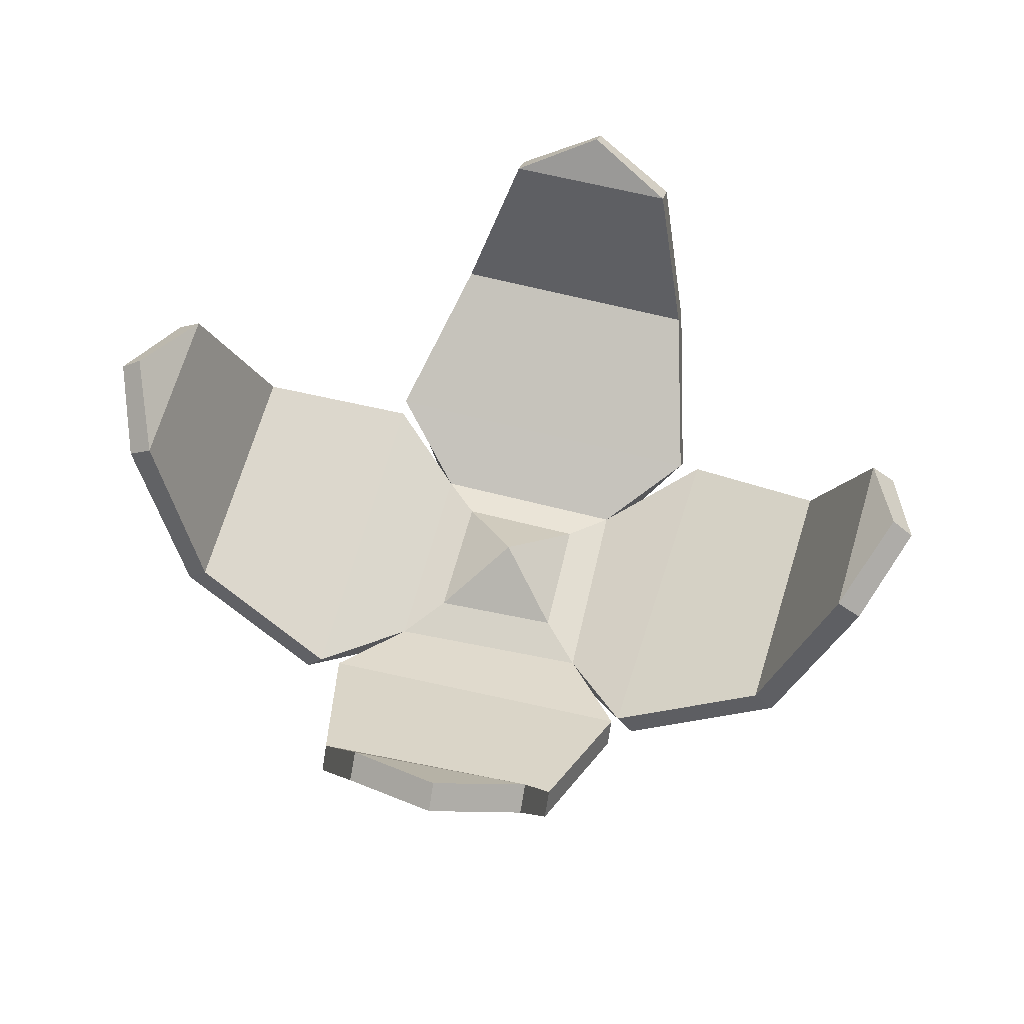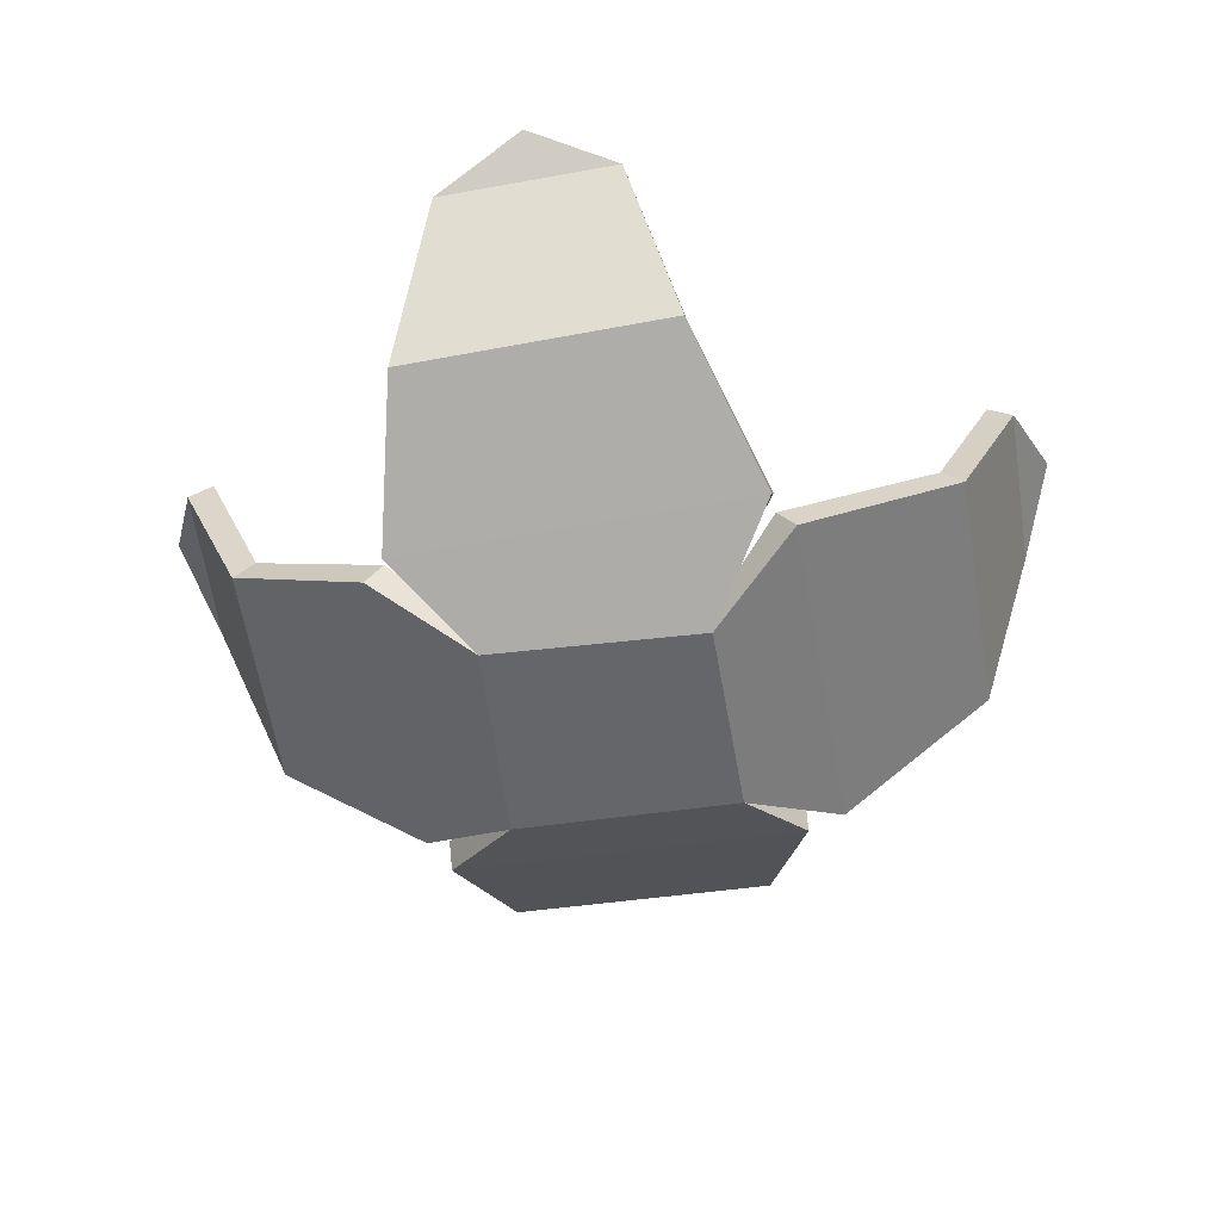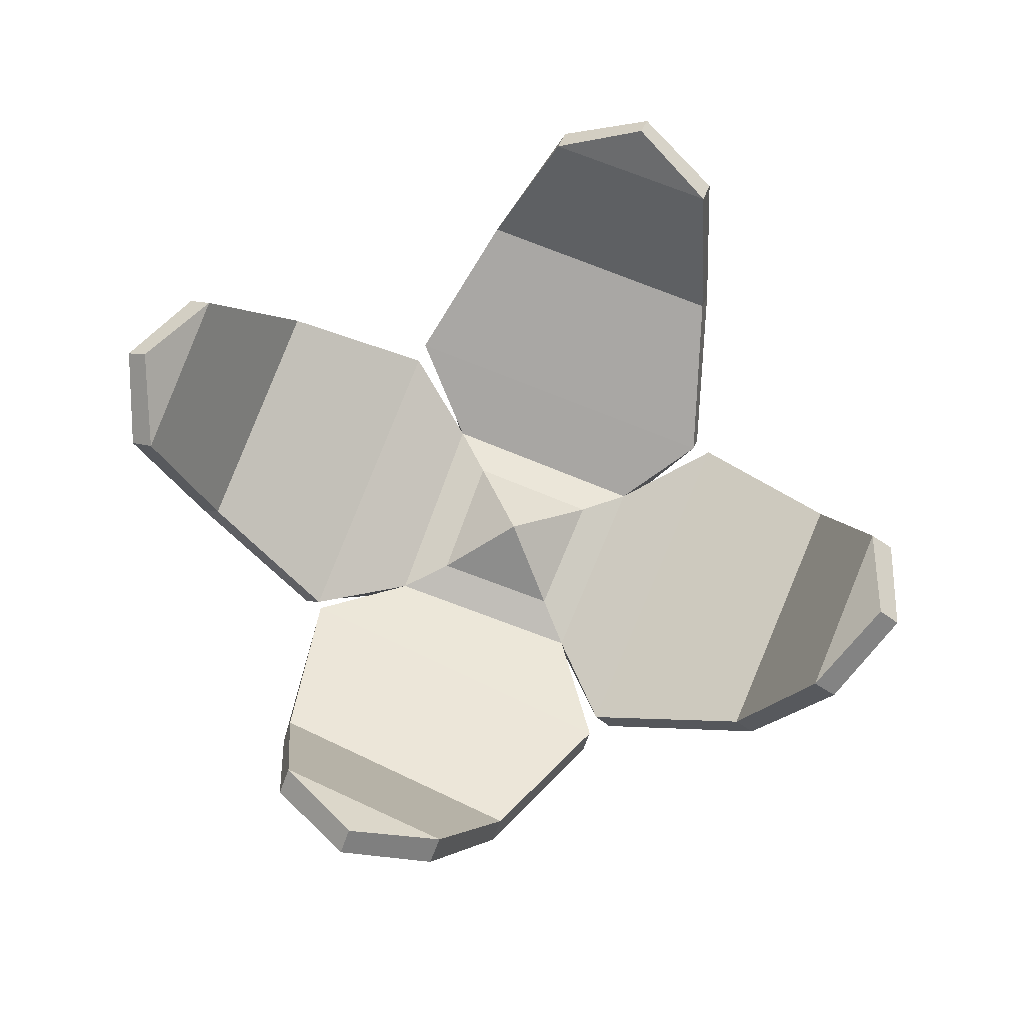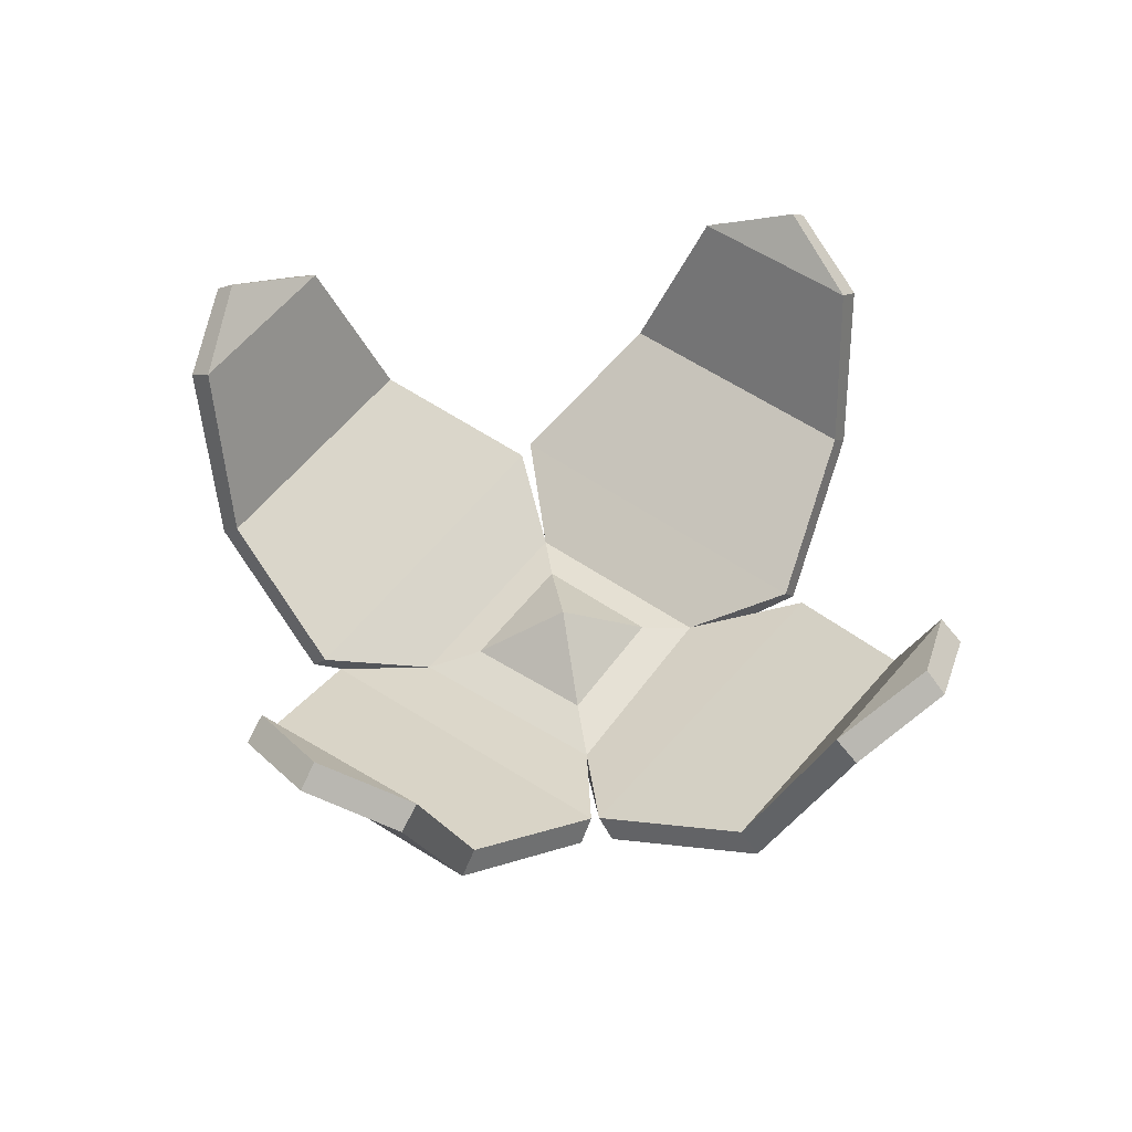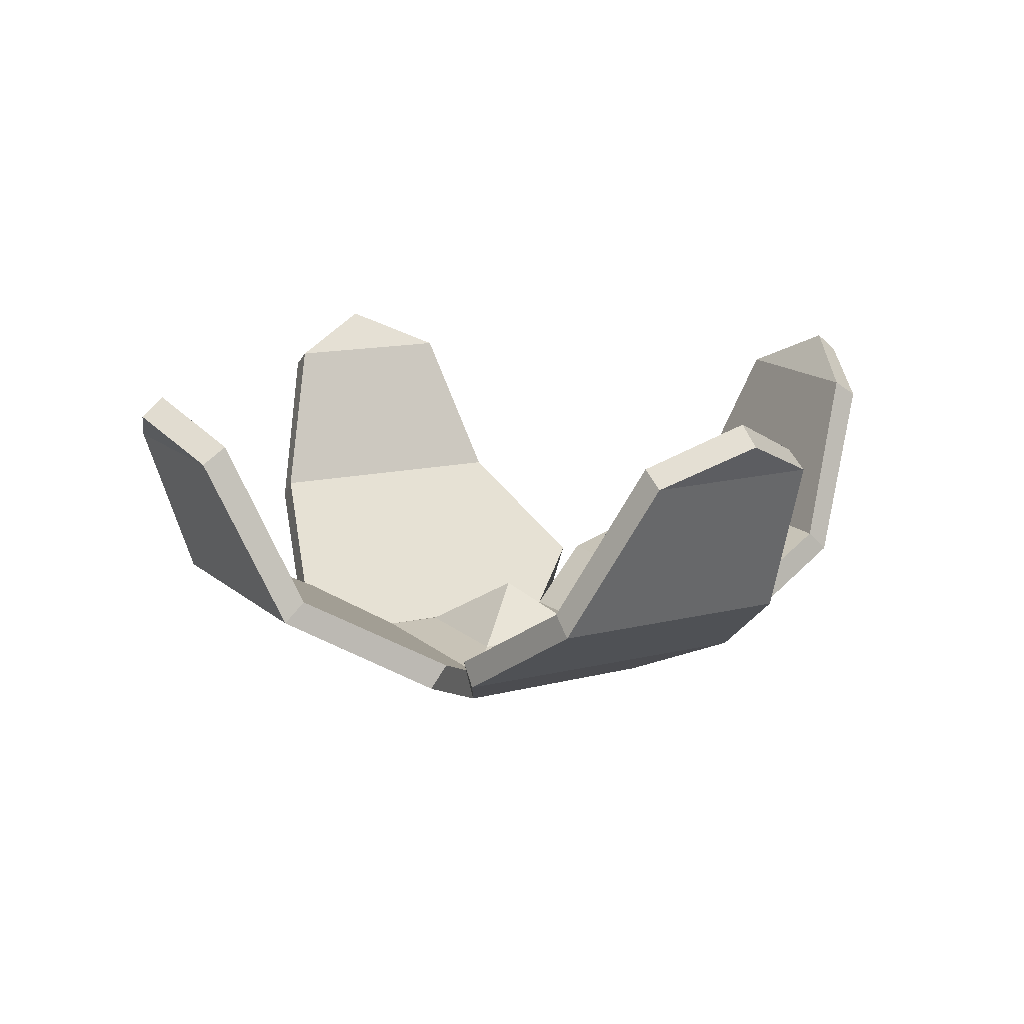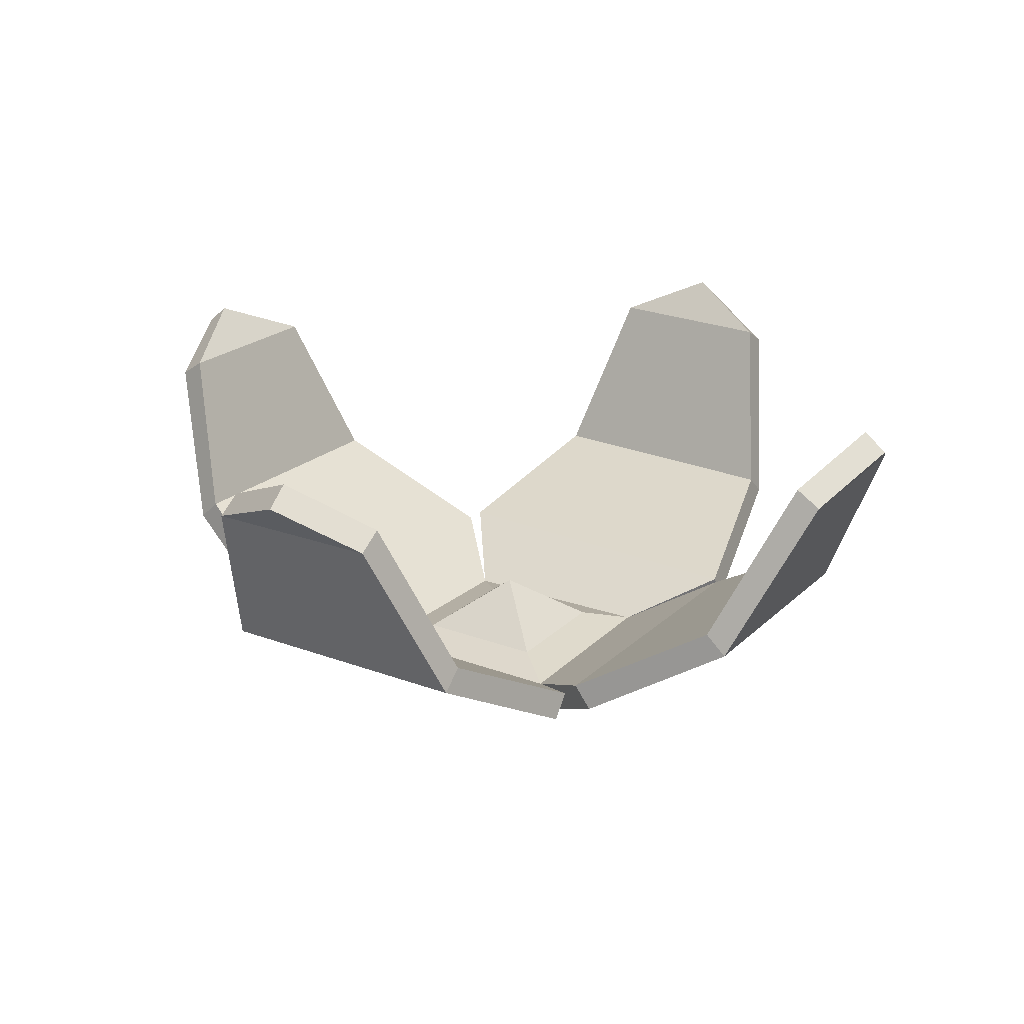
<metadata>
{"format":"obj","ext":"obj","renderer":"f3d","projection":"perspective","resolution":1024,"background":"white","views":[{"elev":59.4,"azim":108.1,"up":"+Y"},{"elev":-51.8,"azim":-167.5,"up":"+Y"},{"elev":75.6,"azim":-154.2,"up":"+Y"},{"elev":52.4,"azim":129.8,"up":"+Y"},{"elev":13.8,"azim":65.3,"up":"+Y"},{"elev":22.2,"azim":37.4,"up":"+Y"}]}
</metadata>
<code>
o Flowers_Crop_Plane.009
v -0.001506 0.01554 0.001789
v -0.02179 -0.00111 0.02408
v -0.024 -0.001134 -0.01681
v 0.01737 -0.001115 -0.02067
v 0.02167 -0.001093 0.02127
v -0.006663 0.1016 -0.1386
v 0.02353 0.08812 -0.1279
v -0.03488 0.08813 -0.1267
v 0.05326 0.008943 -0.05969
v -0.06342 0.008962 -0.05845
v 0.01245 0.1016 0.1394
v -0.01829 0.08812 0.1304
v 0.03995 0.08813 0.1259
v -0.05173 0.008917 0.06388
v 0.0647 0.008859 0.05604
v -0.14 0.1016 0.01081
v -0.1303 0.08812 -0.01971
v -0.1272 0.08813 0.03863
v -0.06293 0.008861 -0.05158
v -0.05789 0.008846 0.065
v -0.03735 -0.005179 -0.02847
v -0.03396 -0.0052 0.03735
v 0.1372 0.1016 -0.01783
v 0.1293 0.08812 0.01321
v 0.1227 0.08813 -0.04483
v 0.0641 0.008954 0.04899
v 0.0551 0.00889 -0.05779
v 0.03656 -0.005191 0.03274
v 0.0293 -0.005184 -0.03471
v -0.006822 0.0954 -0.146
v 0.02339 0.08282 -0.136
v -0.03502 0.08282 -0.1347
v 0.05314 0.001236 -0.06544
v -0.06354 0.001236 -0.06417
v 0.01302 0.0954 0.1467
v -0.0177 0.08282 0.1384
v 0.04054 0.08282 0.1339
v -0.05134 0.001236 0.06965
v 0.06509 0.001236 0.06188
v -0.1473 0.0954 0.01121
v -0.1383 0.08282 -0.01931
v -0.1352 0.08282 0.03902
v -0.06878 0.001236 -0.05132
v -0.06376 0.001236 0.06526
v -0.03885 -0.0146 -0.02965
v -0.03537 -0.0146 0.03878
v 0.1445 0.0954 -0.01866
v 0.1373 0.08282 0.01234
v 0.1307 0.08282 -0.0457
v 0.06981 0.001236 0.04846
v 0.06089 0.001236 -0.05833
v 0.03794 -0.0146 0.03413
v 0.03051 -0.0146 -0.03621
v 0.1084 0.03027 -0.04794
v 0.1016 0.03675 -0.04723
v 0.1094 0.03678 0.03518
v 0.1162 0.03027 0.03448
v -0.1122 0.03749 -0.03474
v -0.1081 0.03749 0.05282
v -0.1191 0.03103 -0.03441
v -0.115 0.03103 0.05315
v -0.03179 0.03528 0.1108
v 0.05603 0.02879 0.1116
v -0.03131 0.02879 0.1177
v 0.05554 0.03525 0.1046
v -0.04837 0.02641 -0.1133
v 0.03936 0.02641 -0.1145
v -0.04824 0.03293 -0.1064
v 0.03949 0.03292 -0.1077
f 46 38 14 22
f 44 46 22 20
f 35 37 13 11
f 39 52 28 15
f 51 53 29 27
f 47 49 25 23
f 30 32 8 6
f 28 5 2 22
f 57 54 49 48
f 28 26 27 29
f 22 2 3 21
f 29 9 10 21
f 12 11 13
f 69 7 8 68
f 17 16 18
f 53 45 34 33
f 52 46 45 53
f 56 24 25 55
f 67 66 32 31
f 36 37 35
f 58 17 18 59
f 41 42 40
f 46 52 39 38
f 21 19 20 22
f 36 35 11 12
f 64 63 37 36
f 31 32 30
f 22 14 15 28
f 62 12 13 65
f 24 23 25
f 48 49 47
f 60 61 42 41
f 45 46 44 43
f 52 53 51 50
f 31 30 6 7
f 34 45 21 10
f 48 47 23 24
f 67 31 7 69
f 63 39 15 65
f 64 36 12 62
f 41 40 16 17
f 45 43 19 21
f 60 41 17 58
f 54 51 27 55
f 66 34 10 68
f 52 50 26 28
f 29 4 5 28
f 61 44 20 59
f 40 42 18 16
f 21 3 4 29
f 7 6 8
f 57 48 24 56
f 53 33 9 29
f 50 57 56 26
f 49 54 55 25
f 26 56 55 27
f 50 51 54 57
f 42 61 59 18
f 43 60 58 19
f 43 44 61 60
f 19 58 59 20
f 38 64 62 14
f 37 63 65 13
f 14 62 65 15
f 38 39 63 64
f 32 66 68 8
f 33 67 69 9
f 33 34 66 67
f 9 69 68 10
f 4 1 5
f 2 1 3
f 3 1 4
f 5 1 2

</code>
